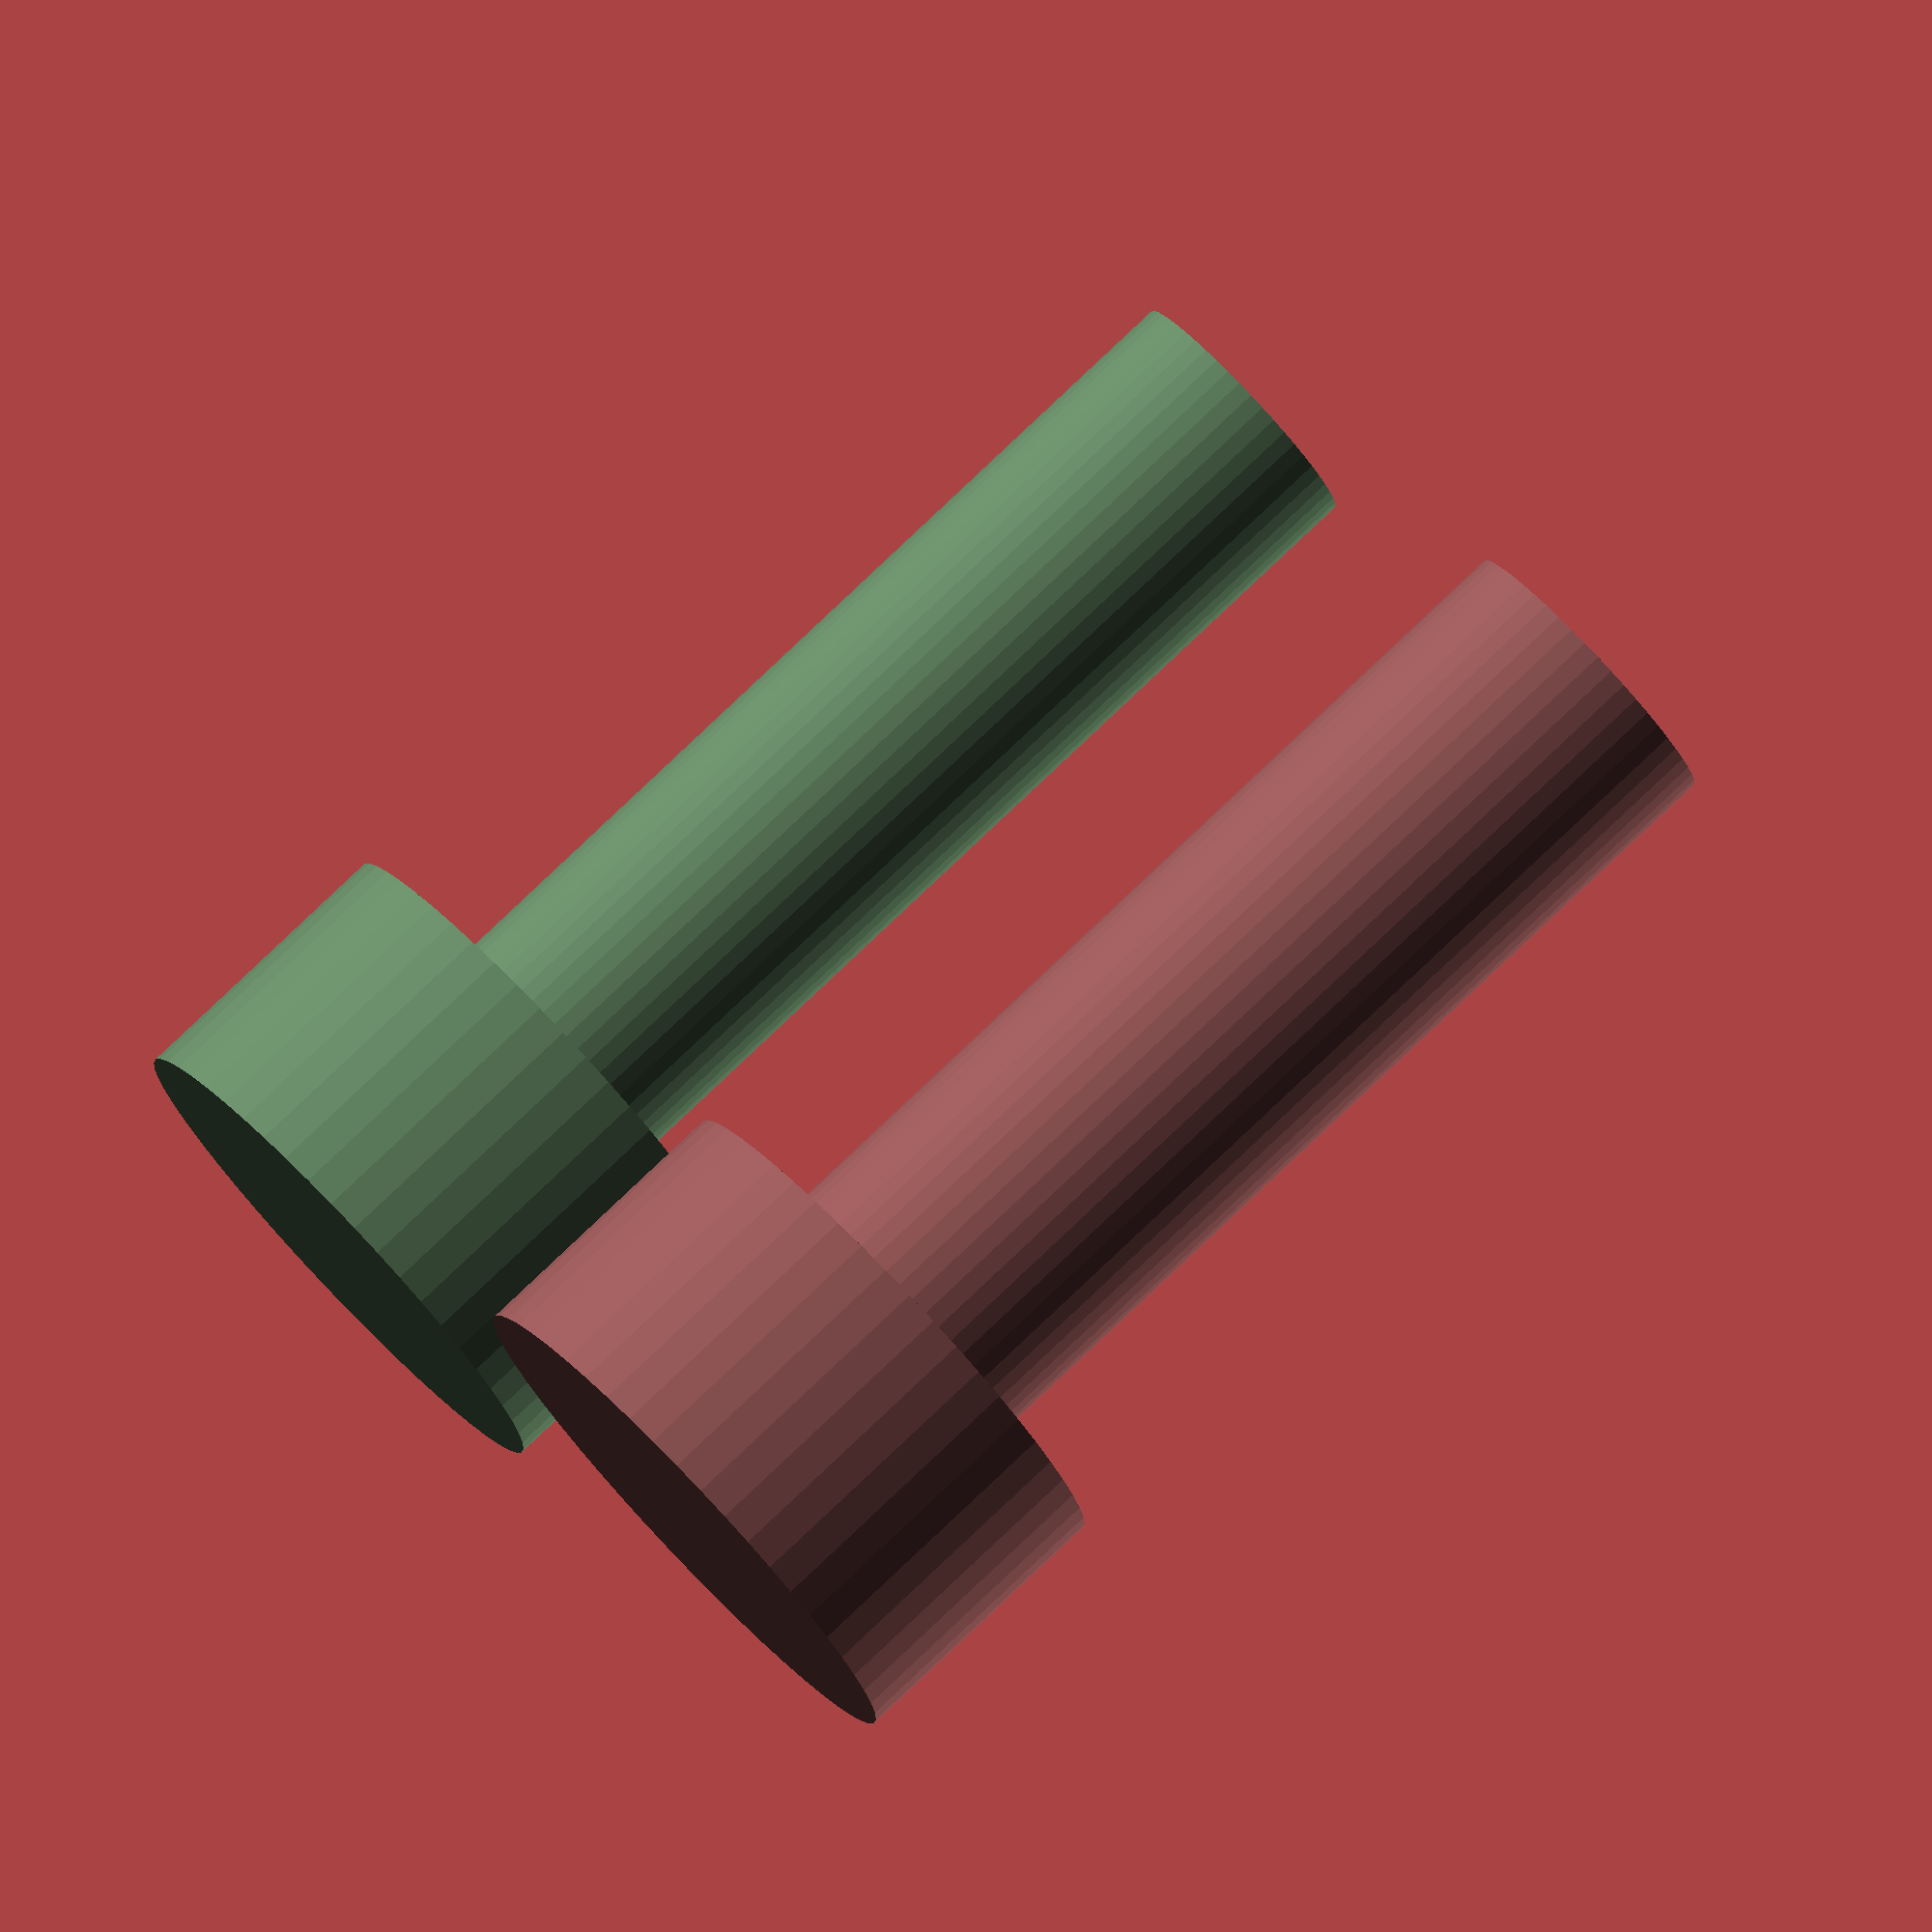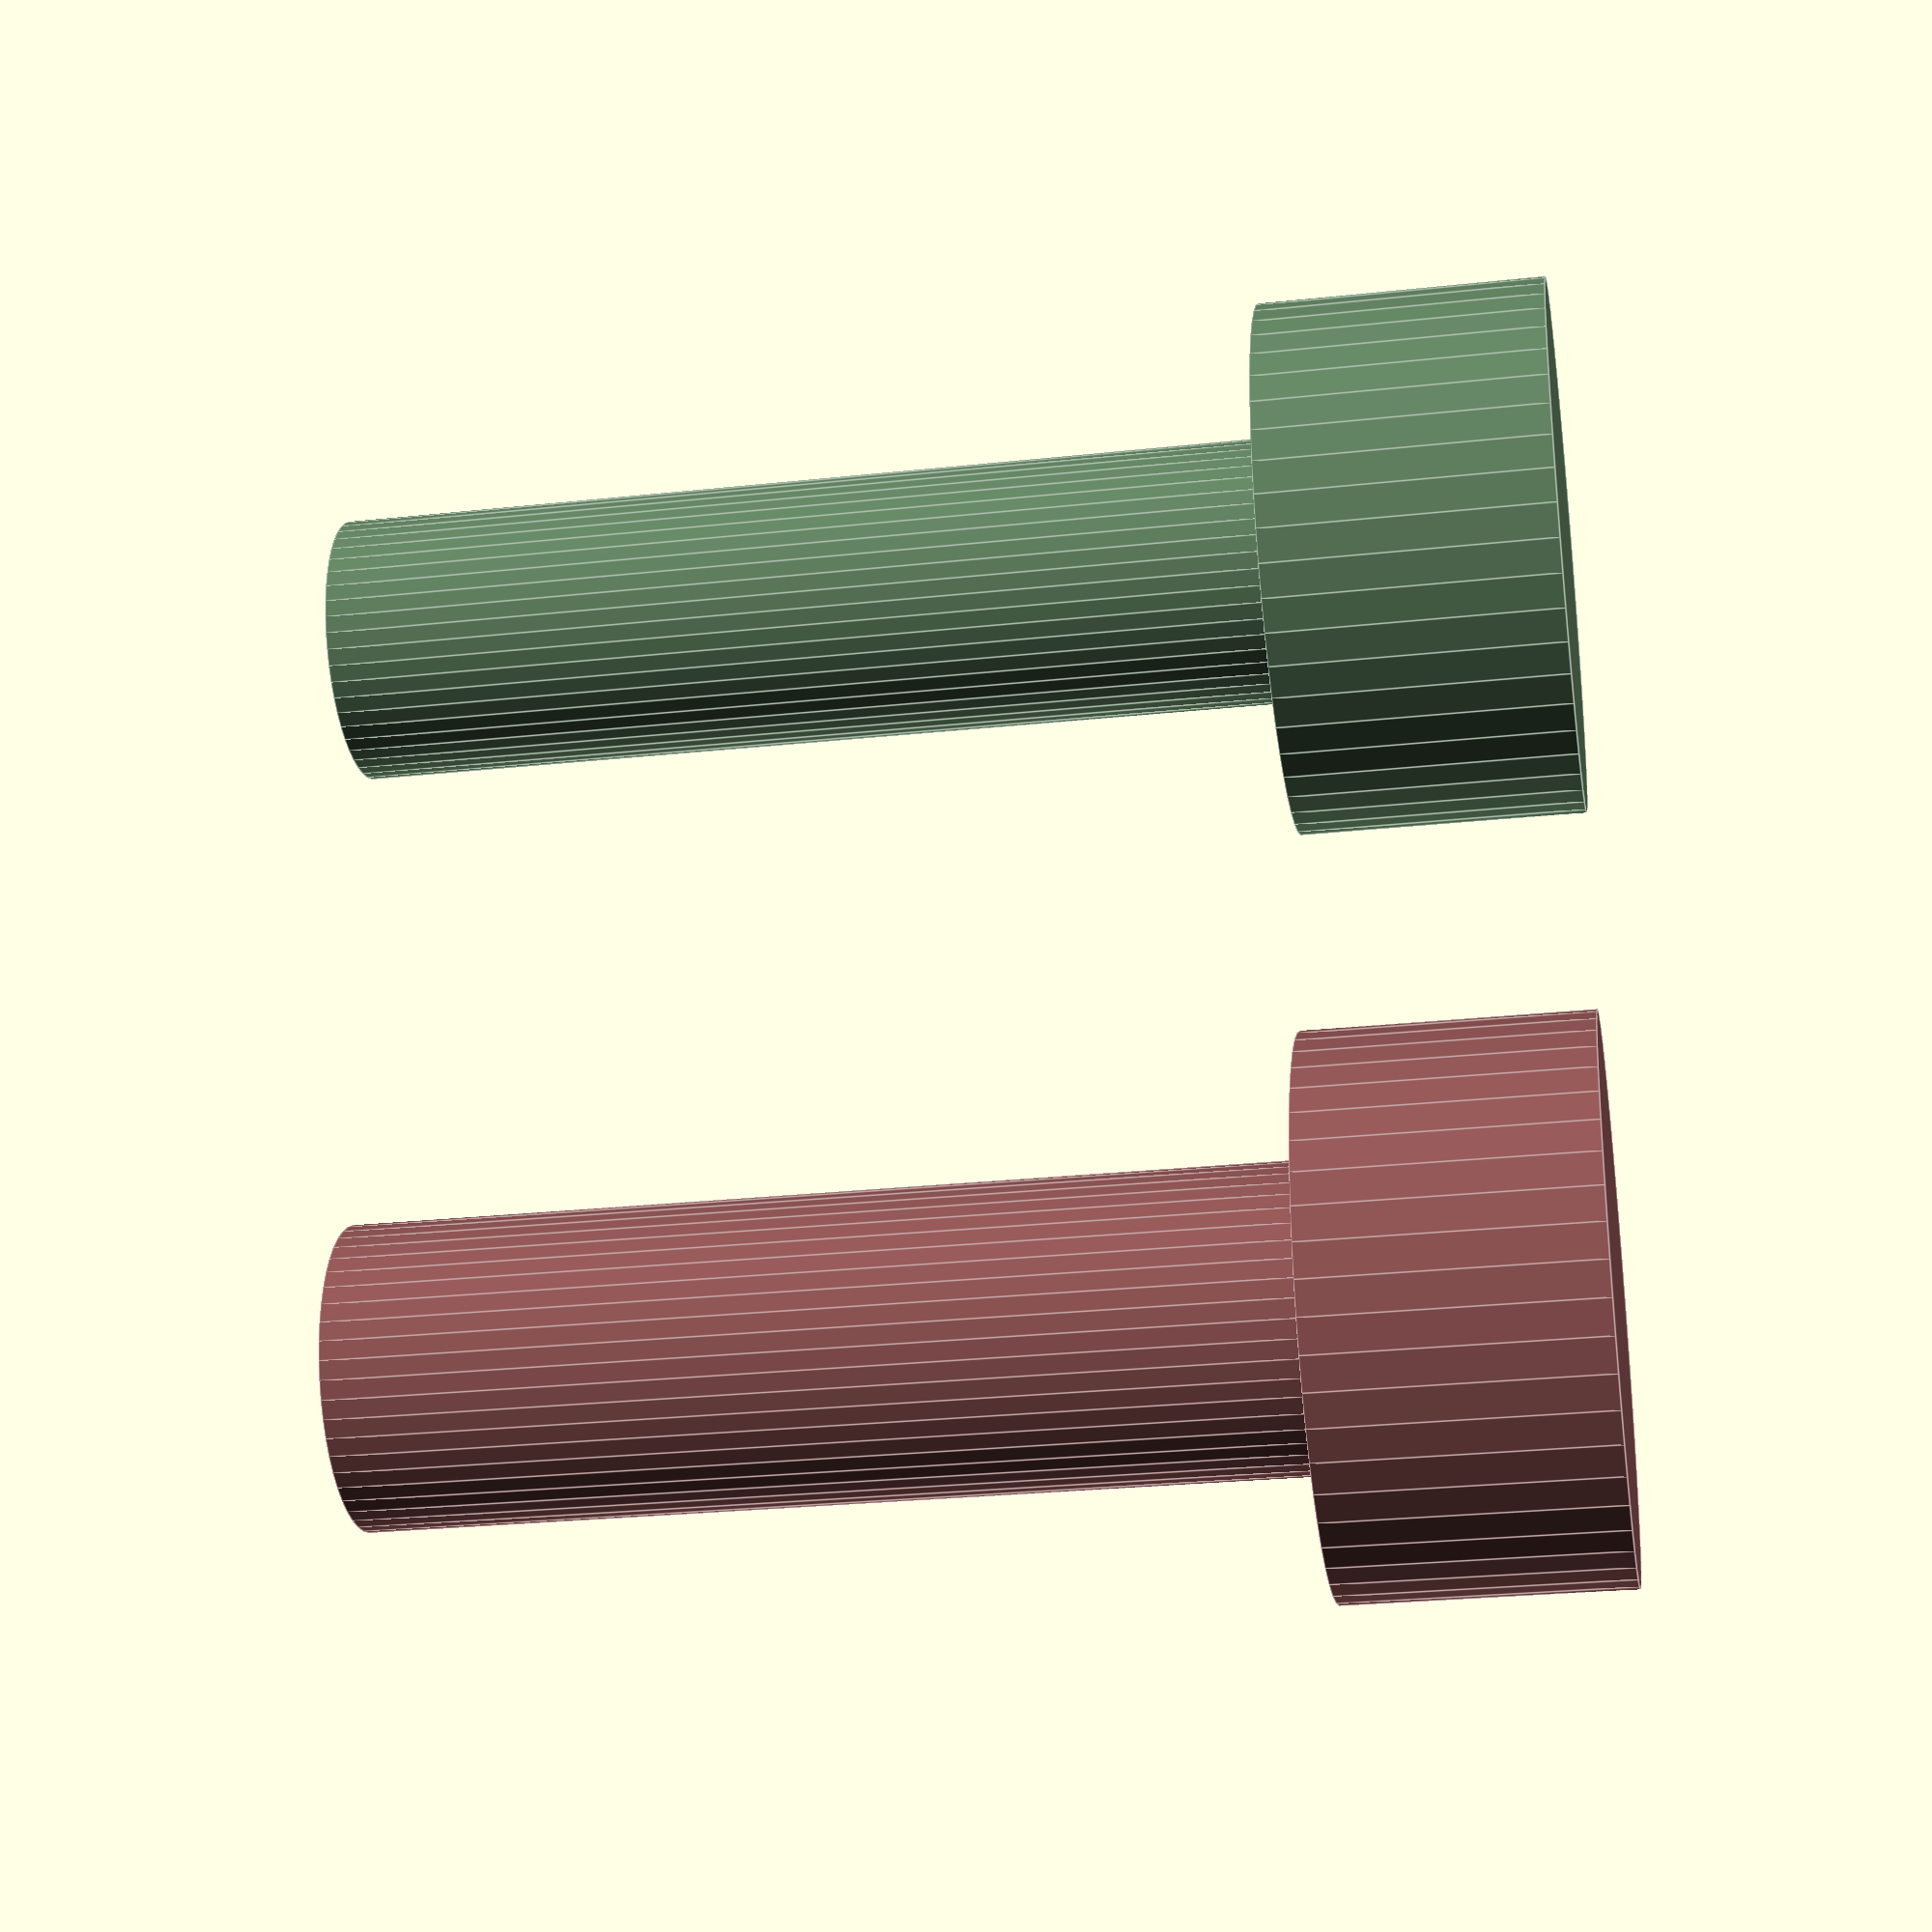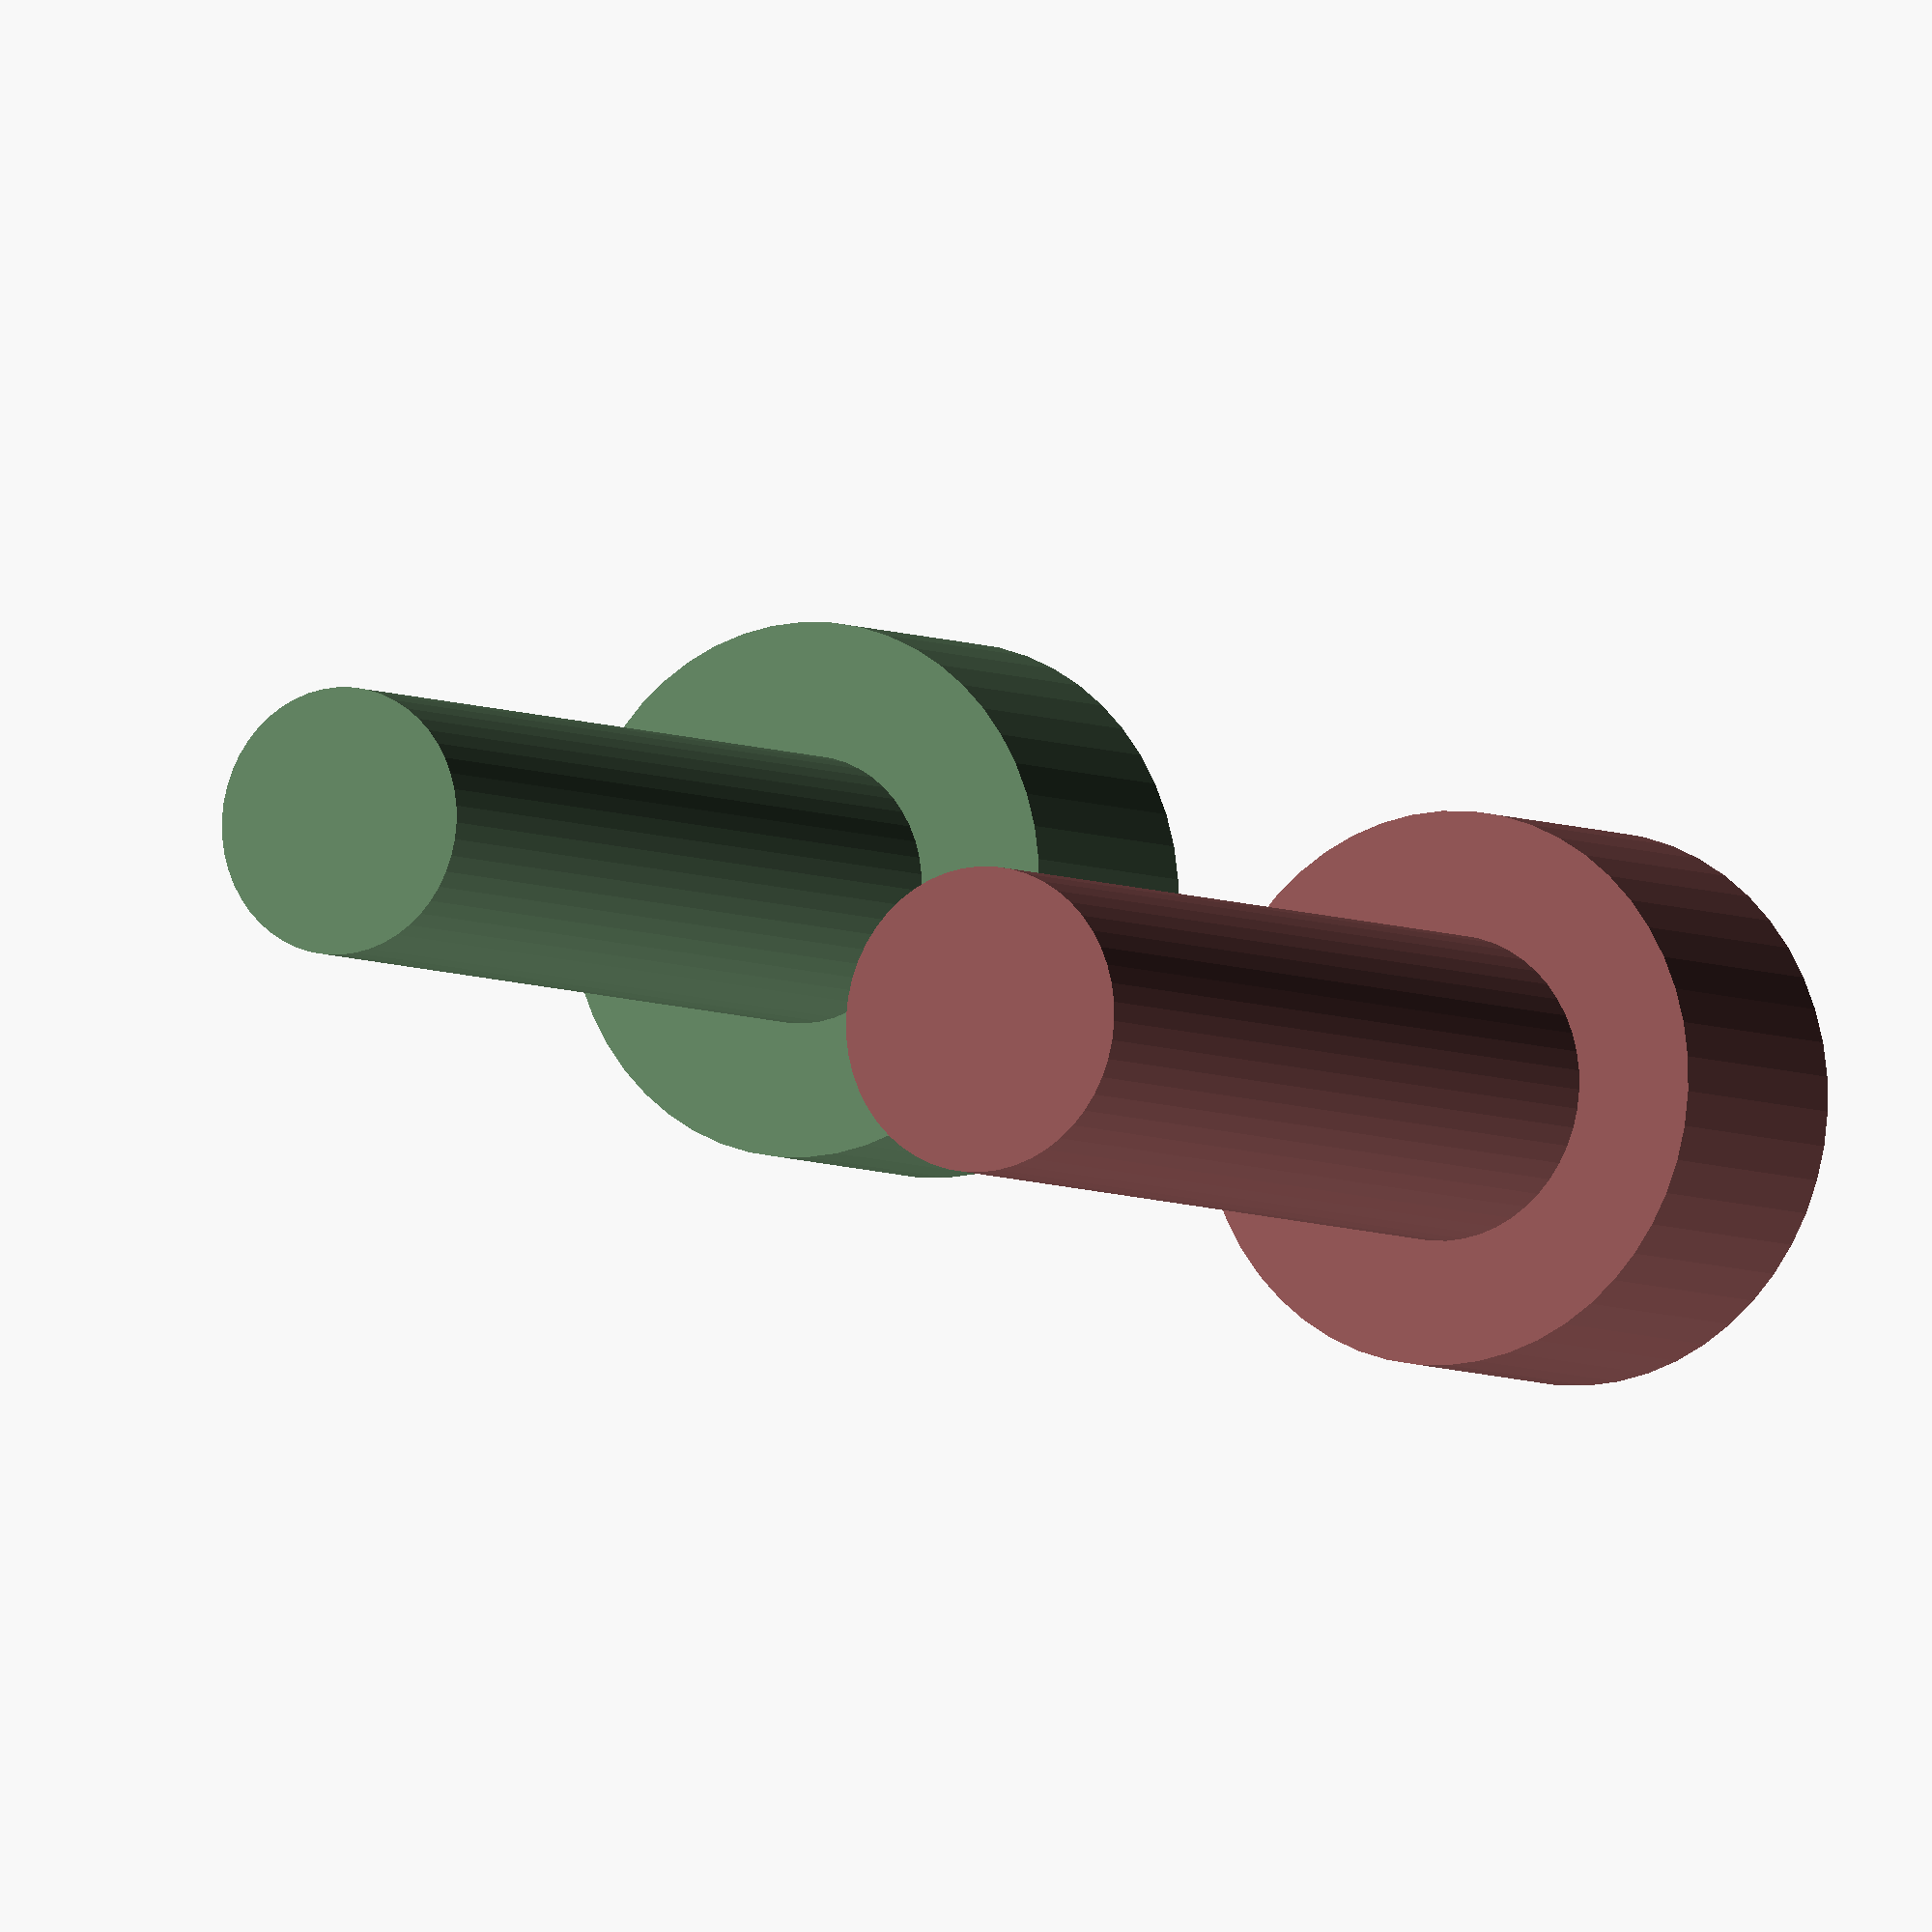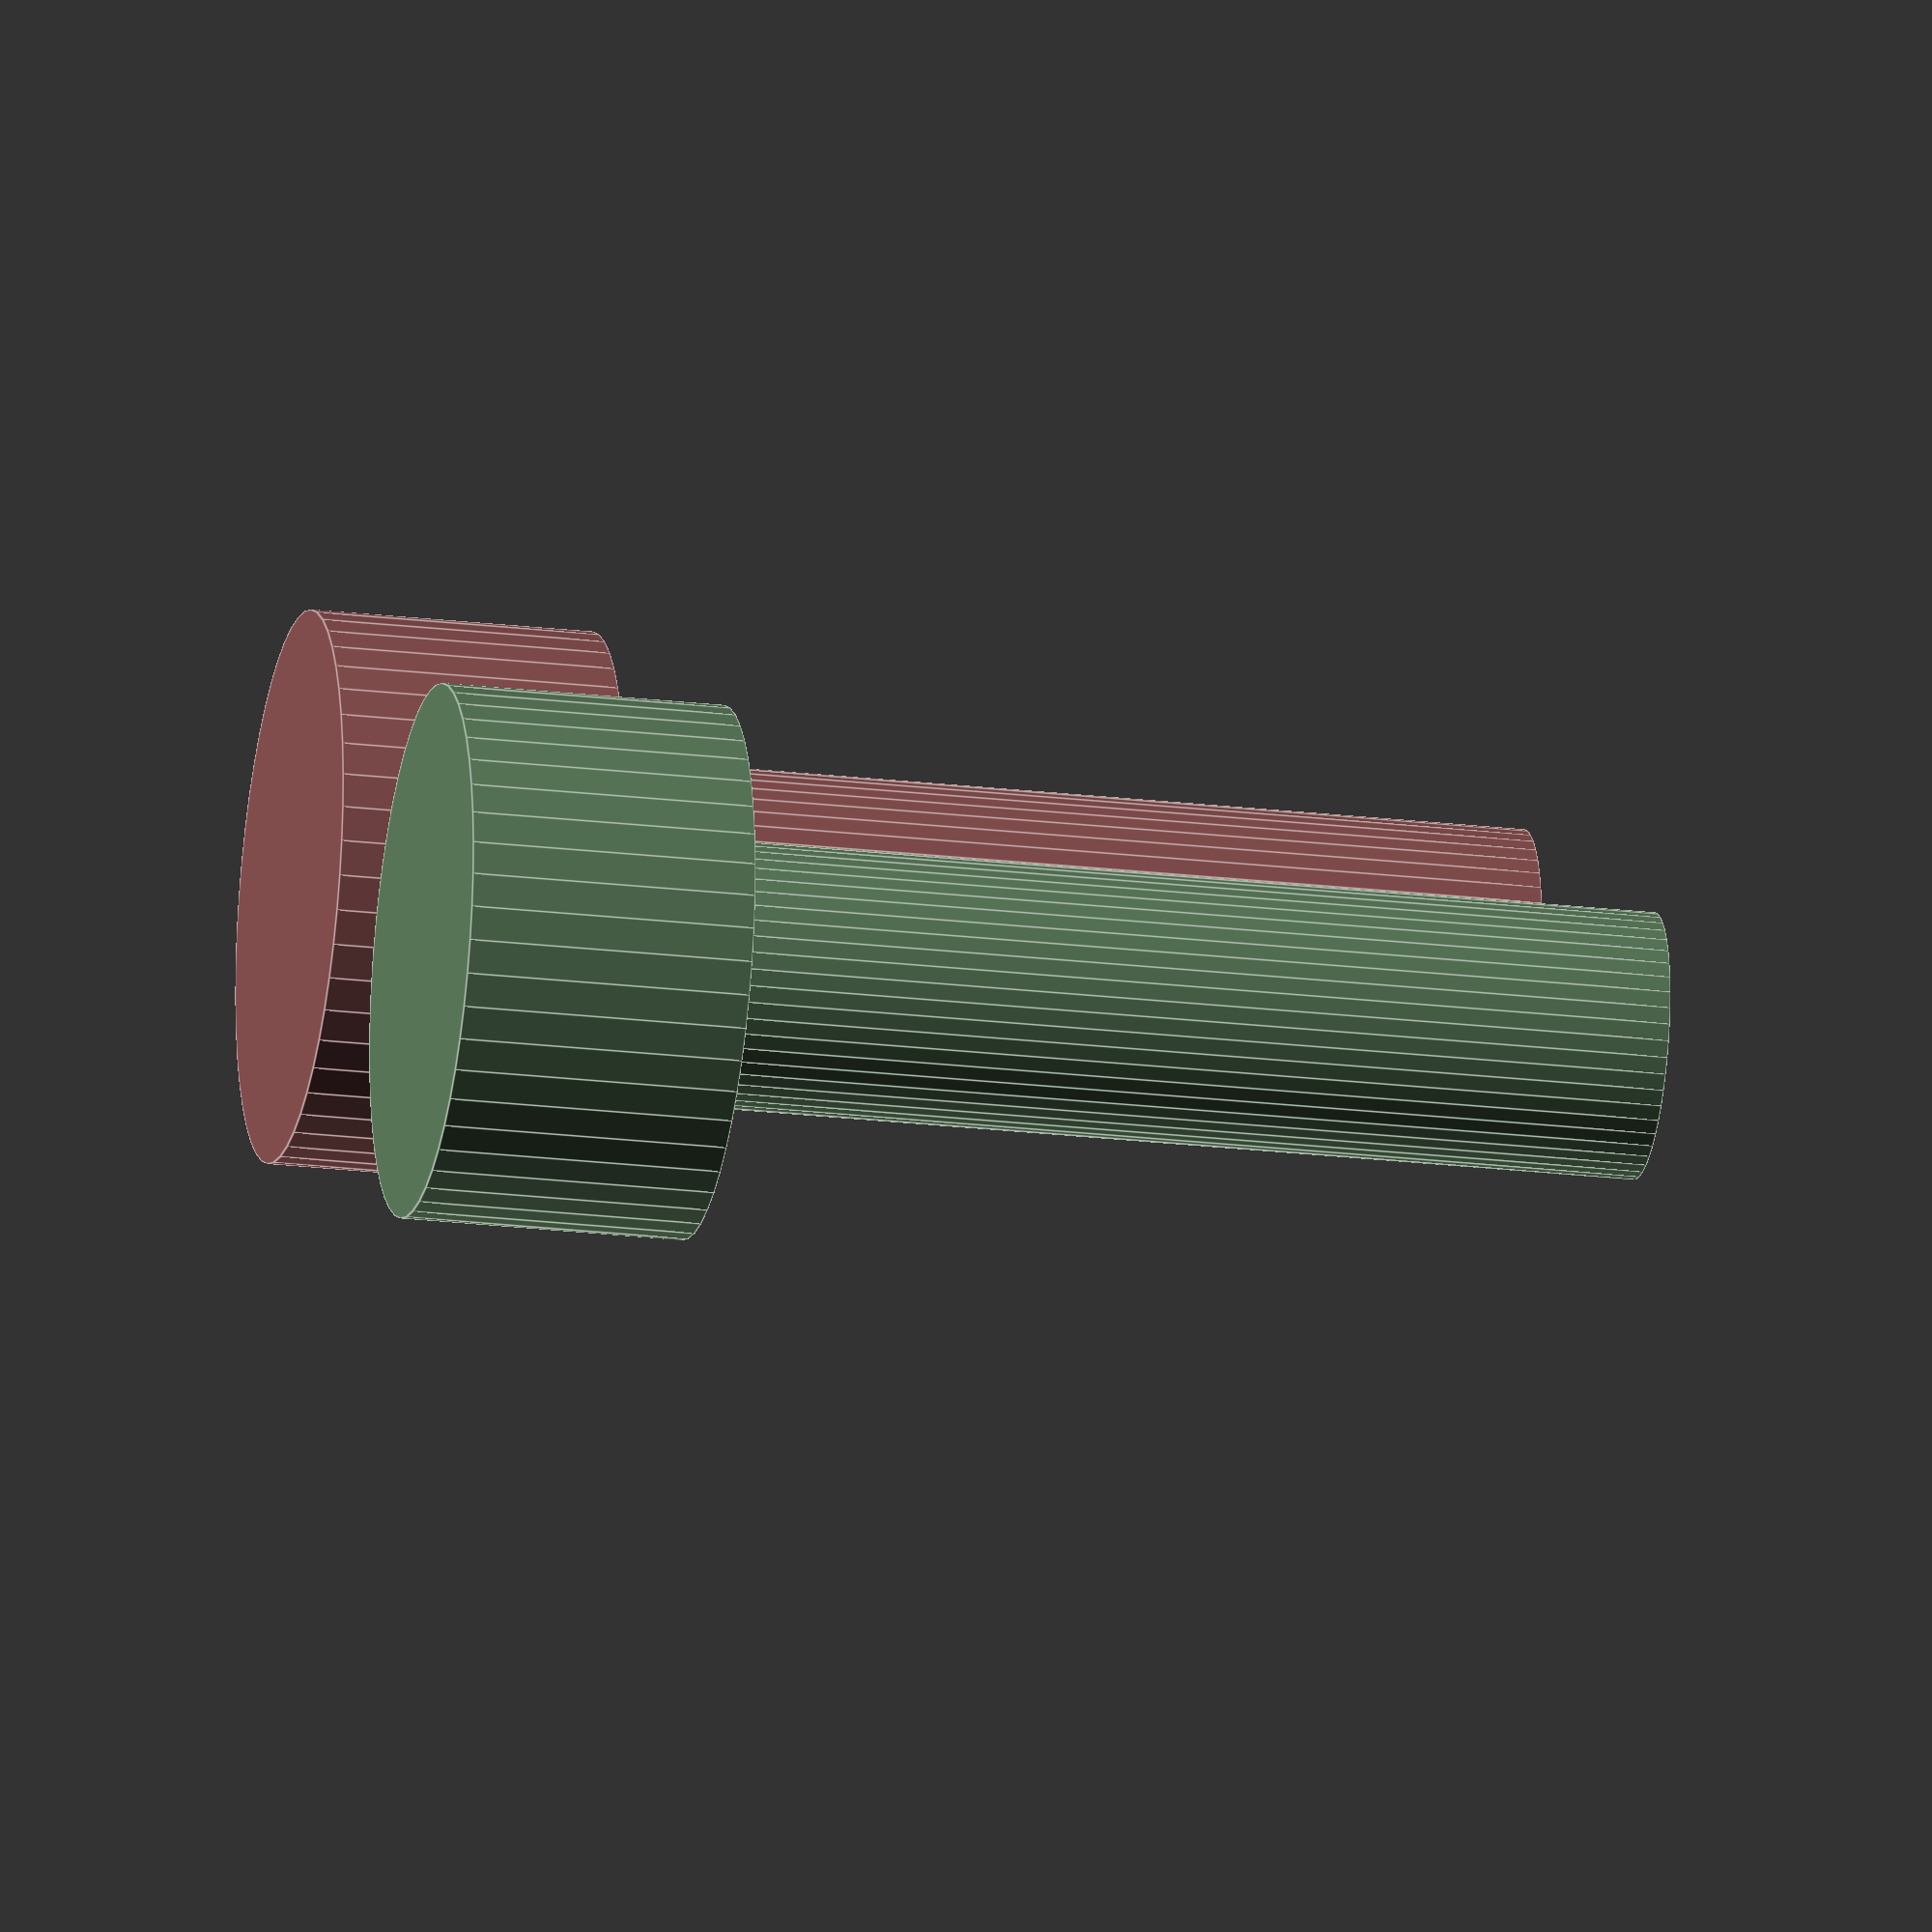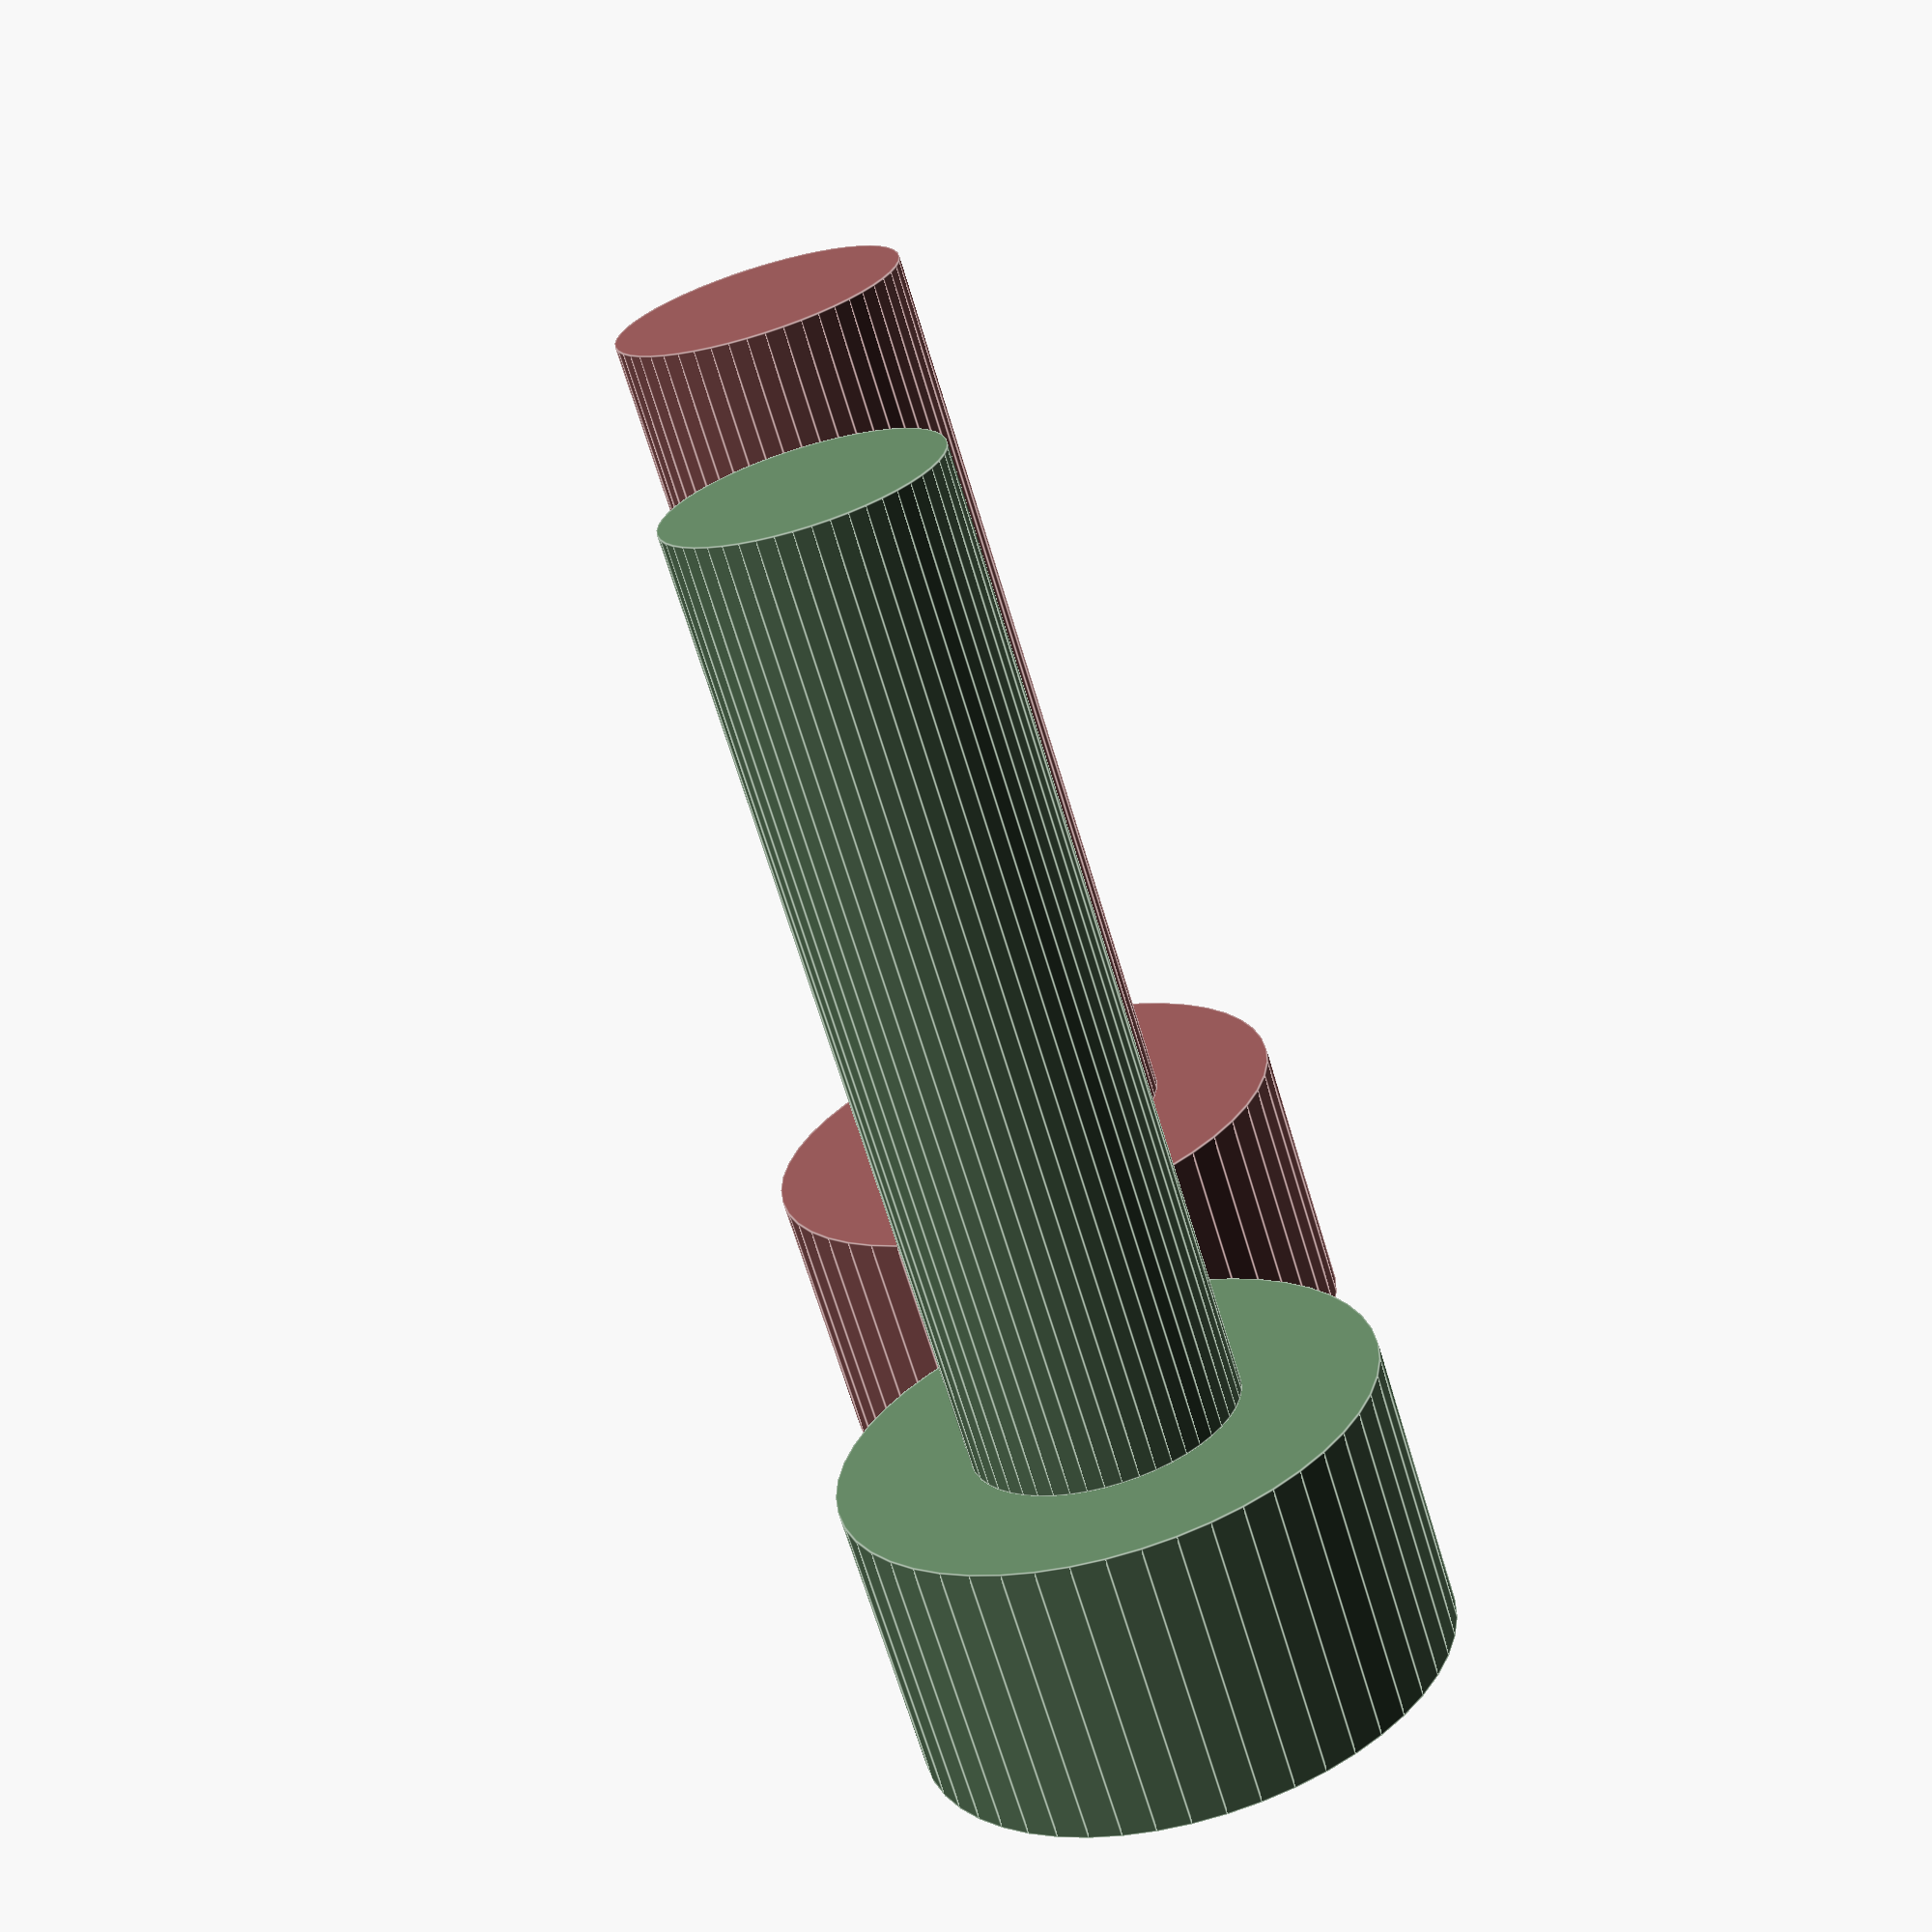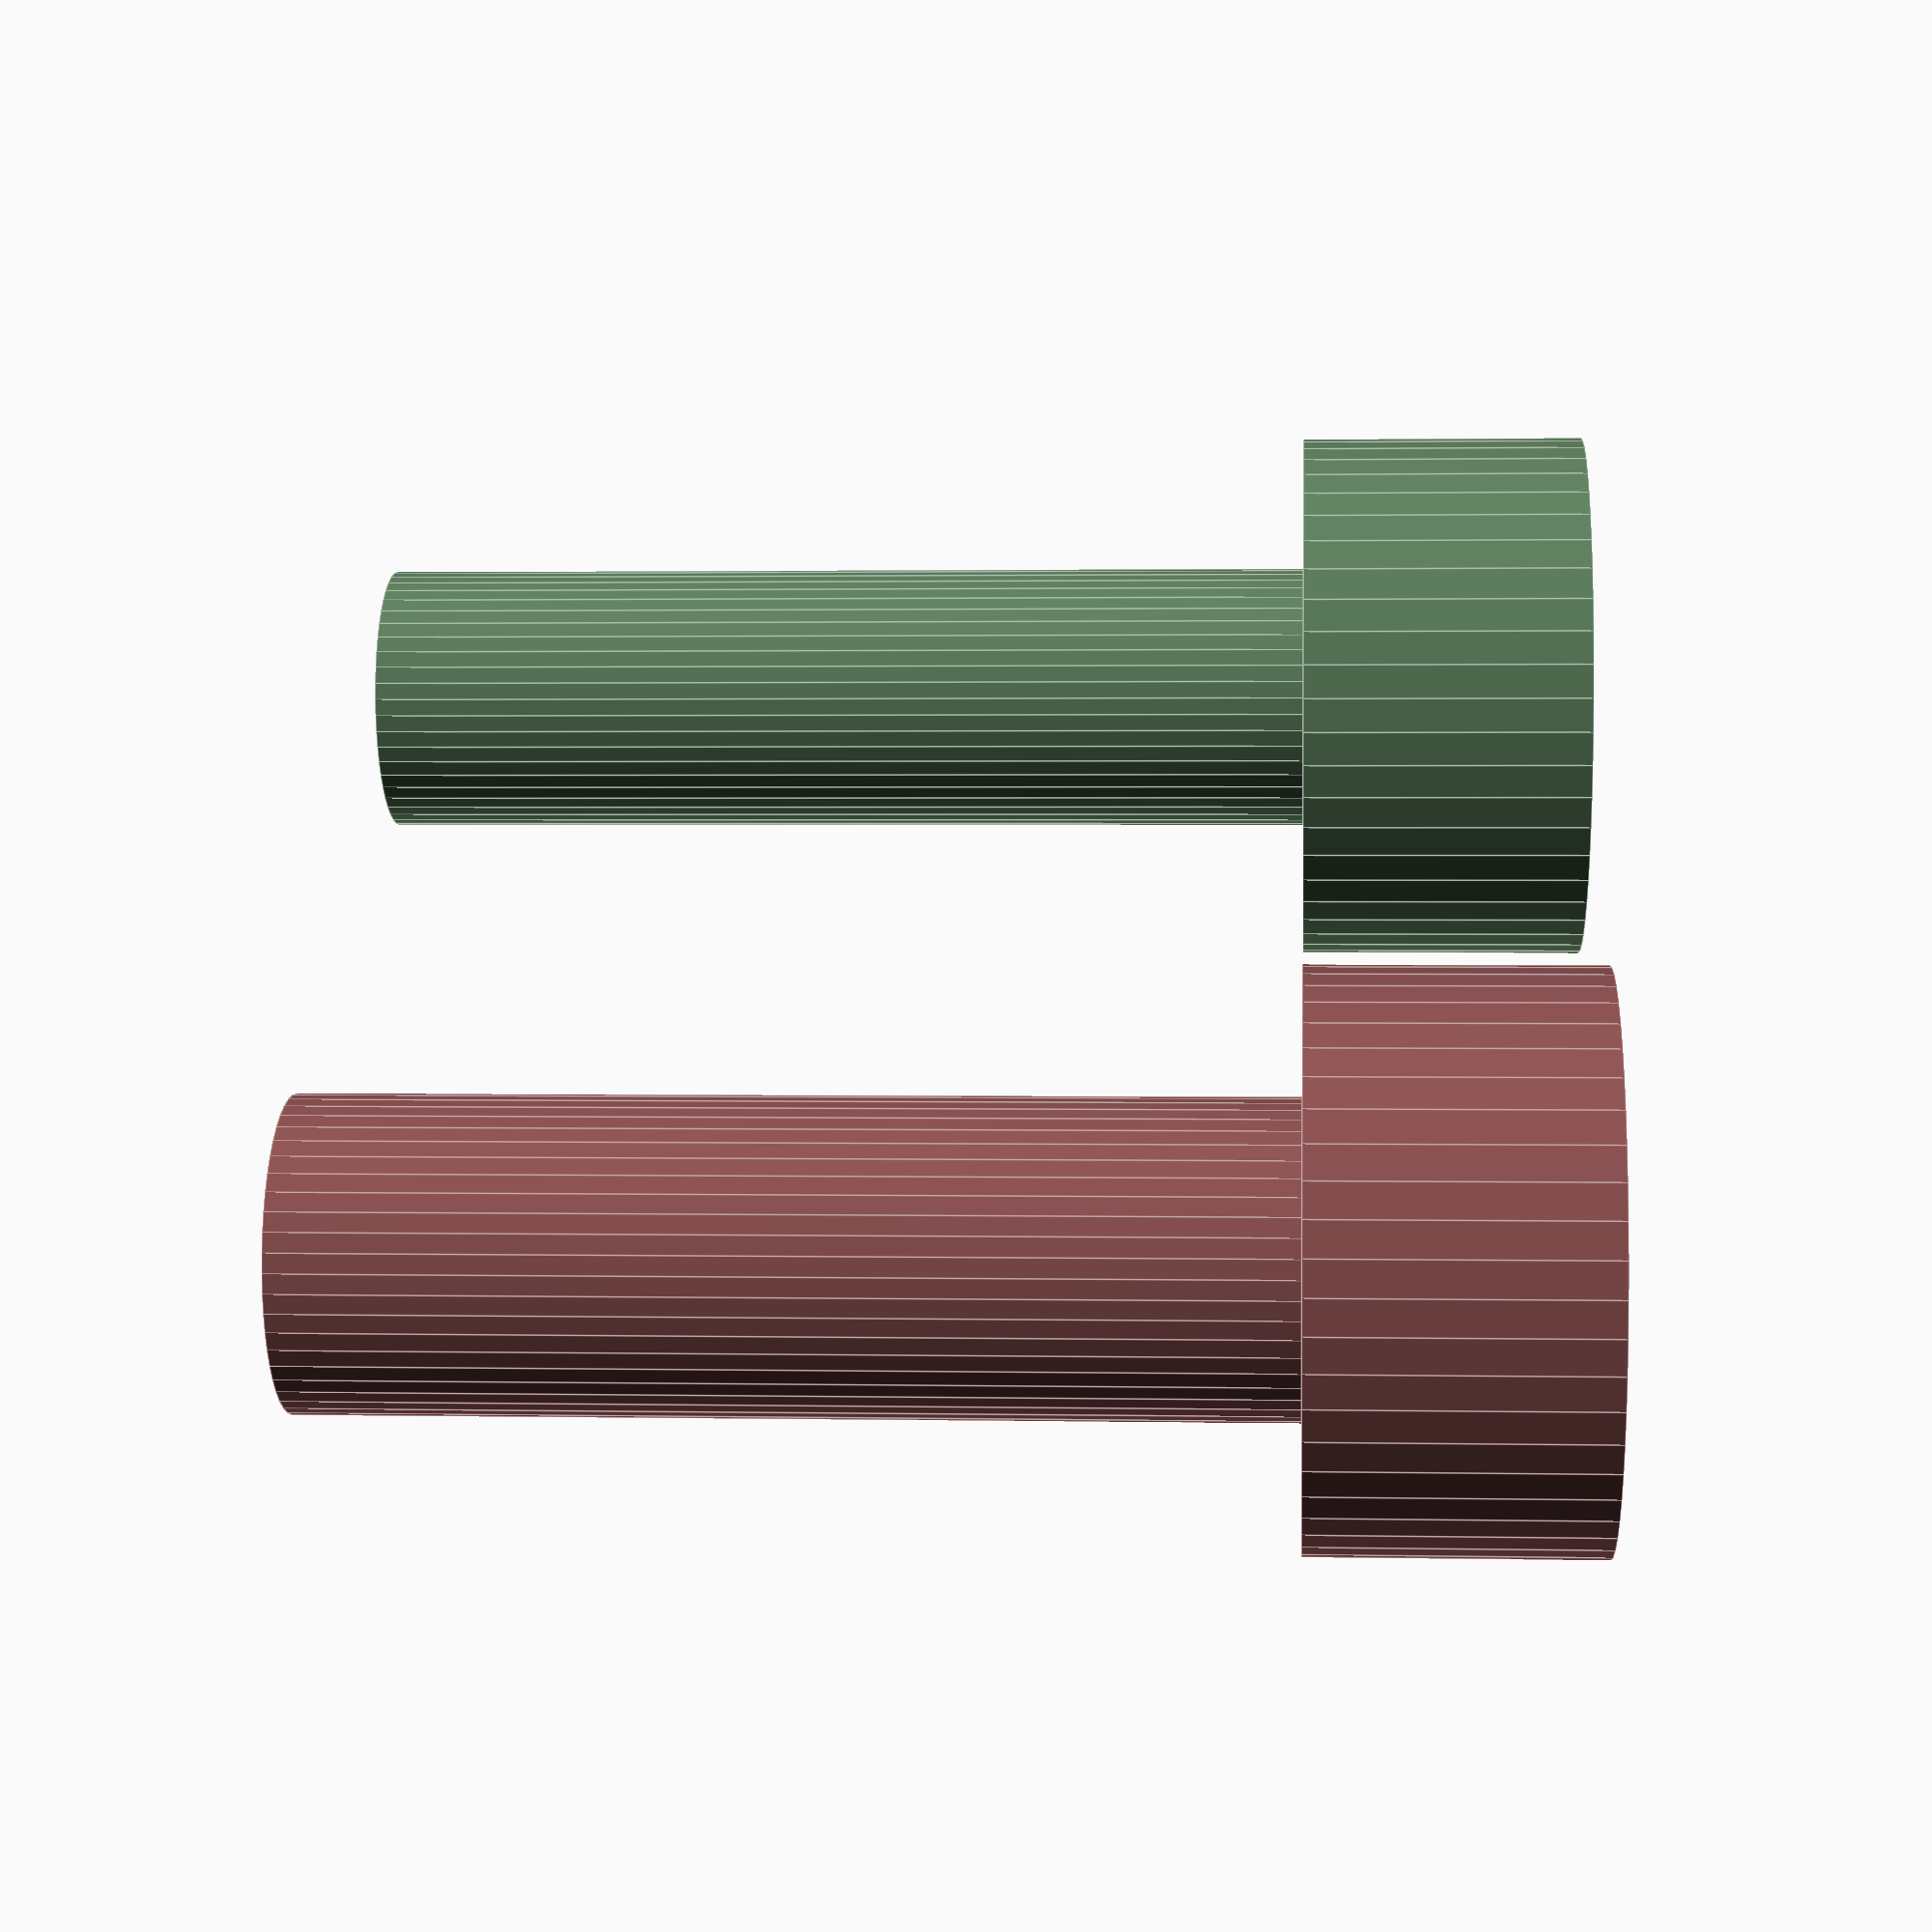
<openscad>
headRadius = 5.6 / 2;
screewRadius = 3 / 2;
faces = 50;



module m3Tight (height = 10, headHeight = 3) {
    color("#5f7f5f") {
        cylinder(h = height, r = screewRadius - 0.1, $fn=faces);
        
        translate(v = [0,0,height]) 
        cylinder(h = headHeight, r = headRadius, $fn=faces);
    }
}


module m3Loose (height = 10, headHeight = 3) {
    color("#8c5353") {
        cylinder(h = height, r = screewRadius + 0.1, $fn=faces);
        
        translate(v = [0,0,height]) 
        cylinder(h = headHeight, r = headRadius + 0.1, $fn=faces);
    }
}

m3Tight();

translate(v = [8,0,0]) 
m3Loose();
</openscad>
<views>
elev=99.5 azim=130.9 roll=133.5 proj=o view=solid
elev=26.7 azim=78.4 roll=279.6 proj=p view=edges
elev=184.7 azim=342.7 roll=331.0 proj=o view=wireframe
elev=203.2 azim=27.6 roll=101.2 proj=o view=edges
elev=248.3 azim=95.5 roll=343.2 proj=p view=edges
elev=178.6 azim=314.6 roll=266.0 proj=p view=edges
</views>
